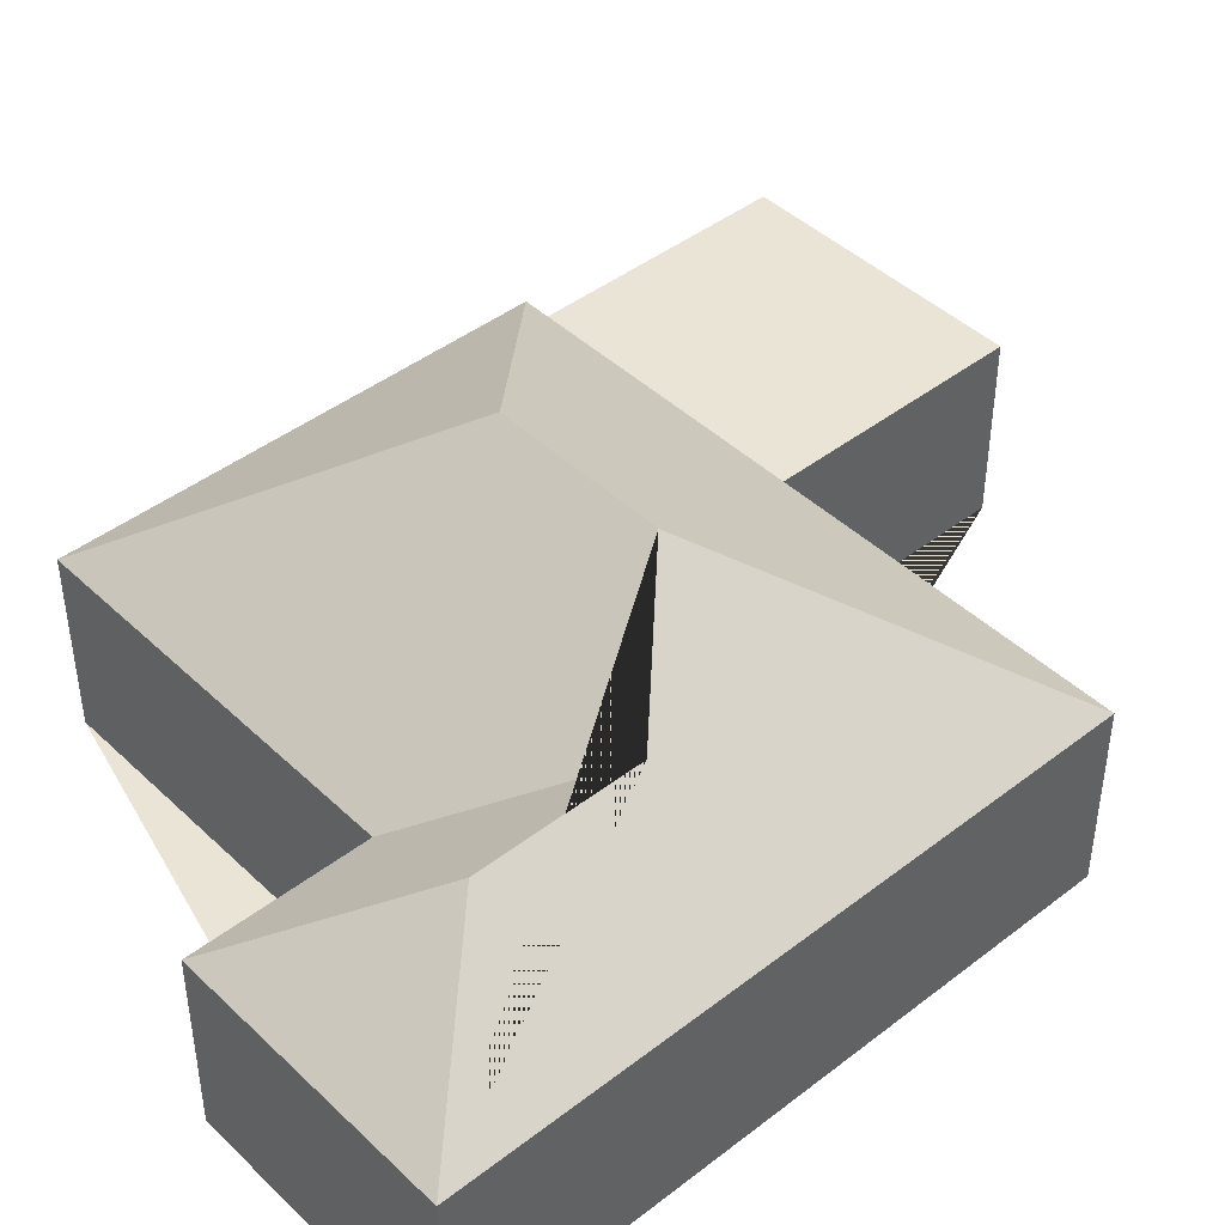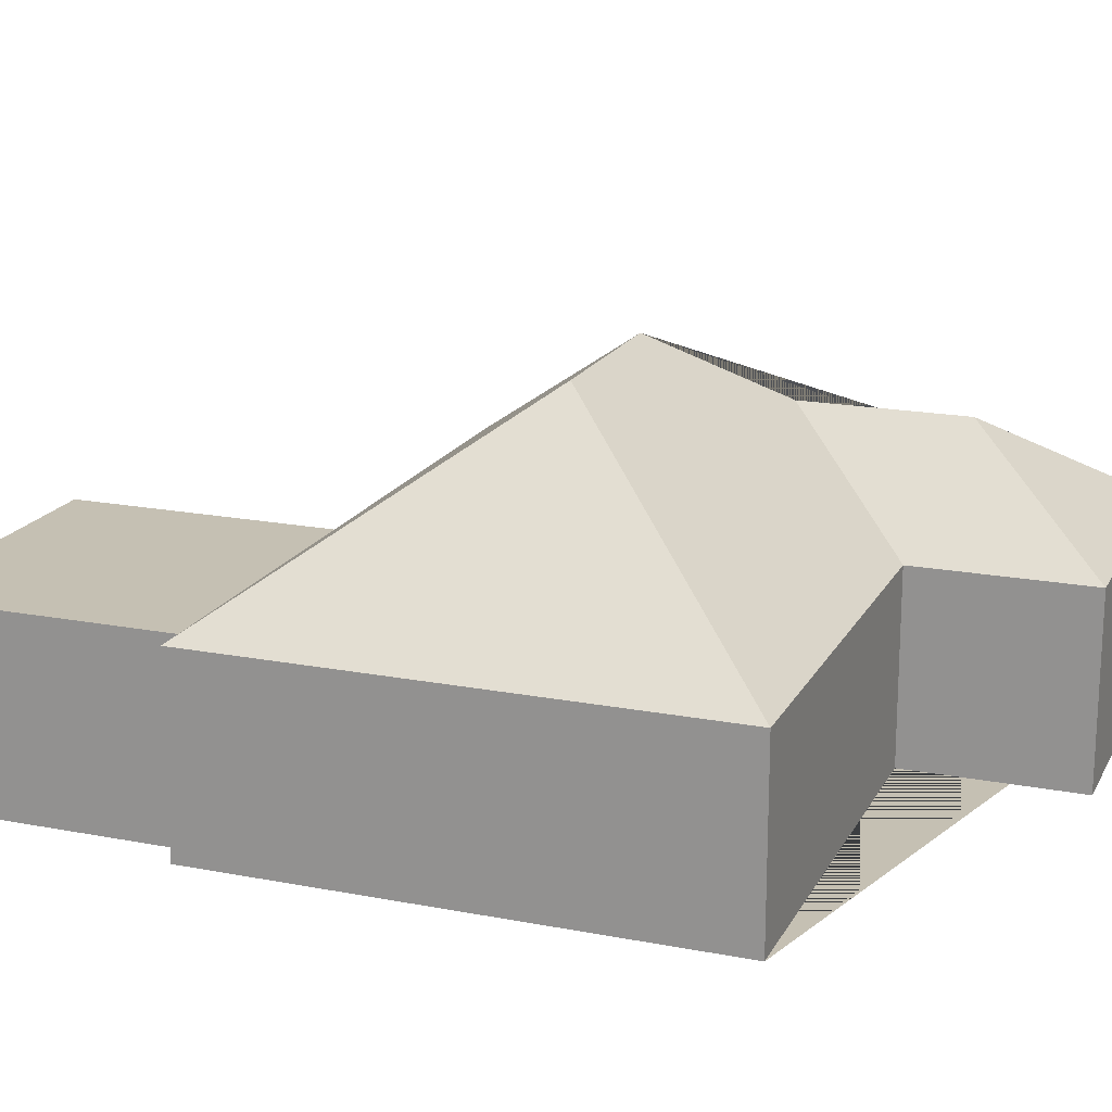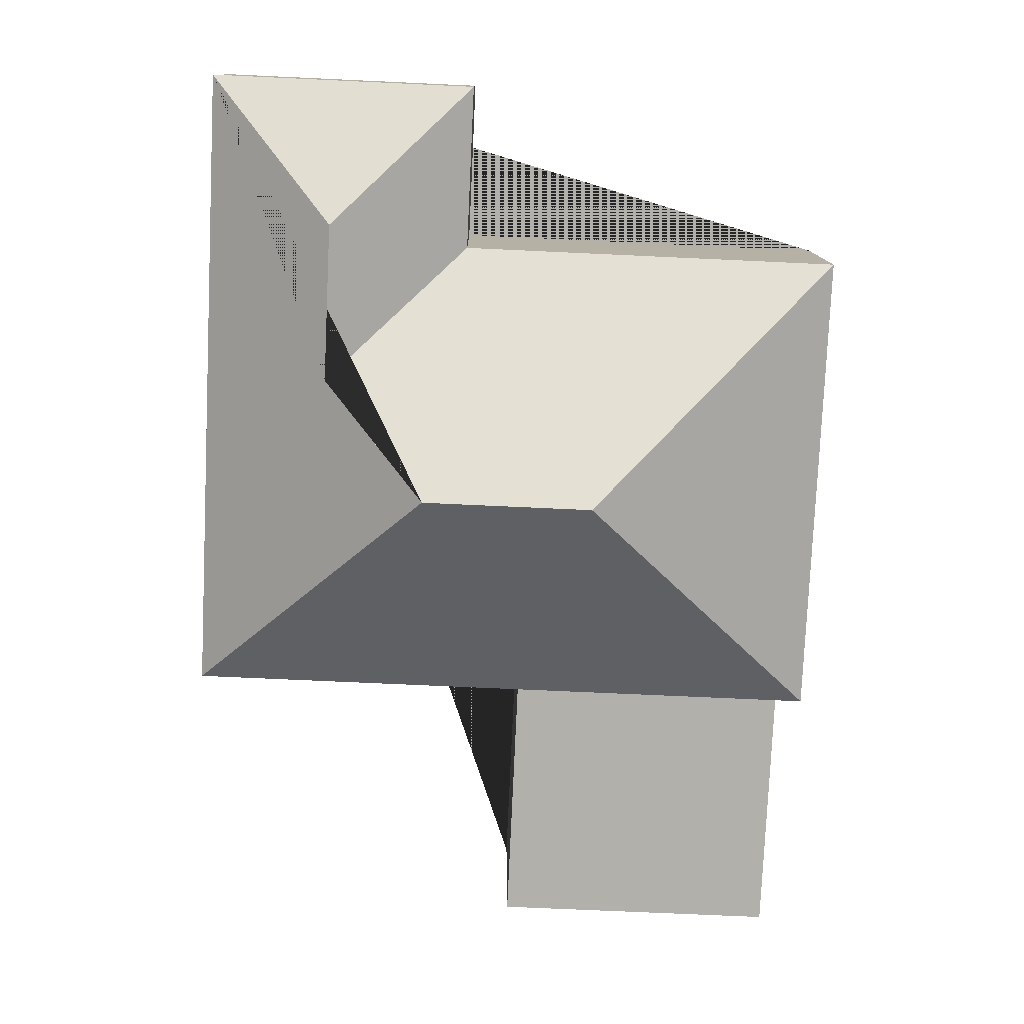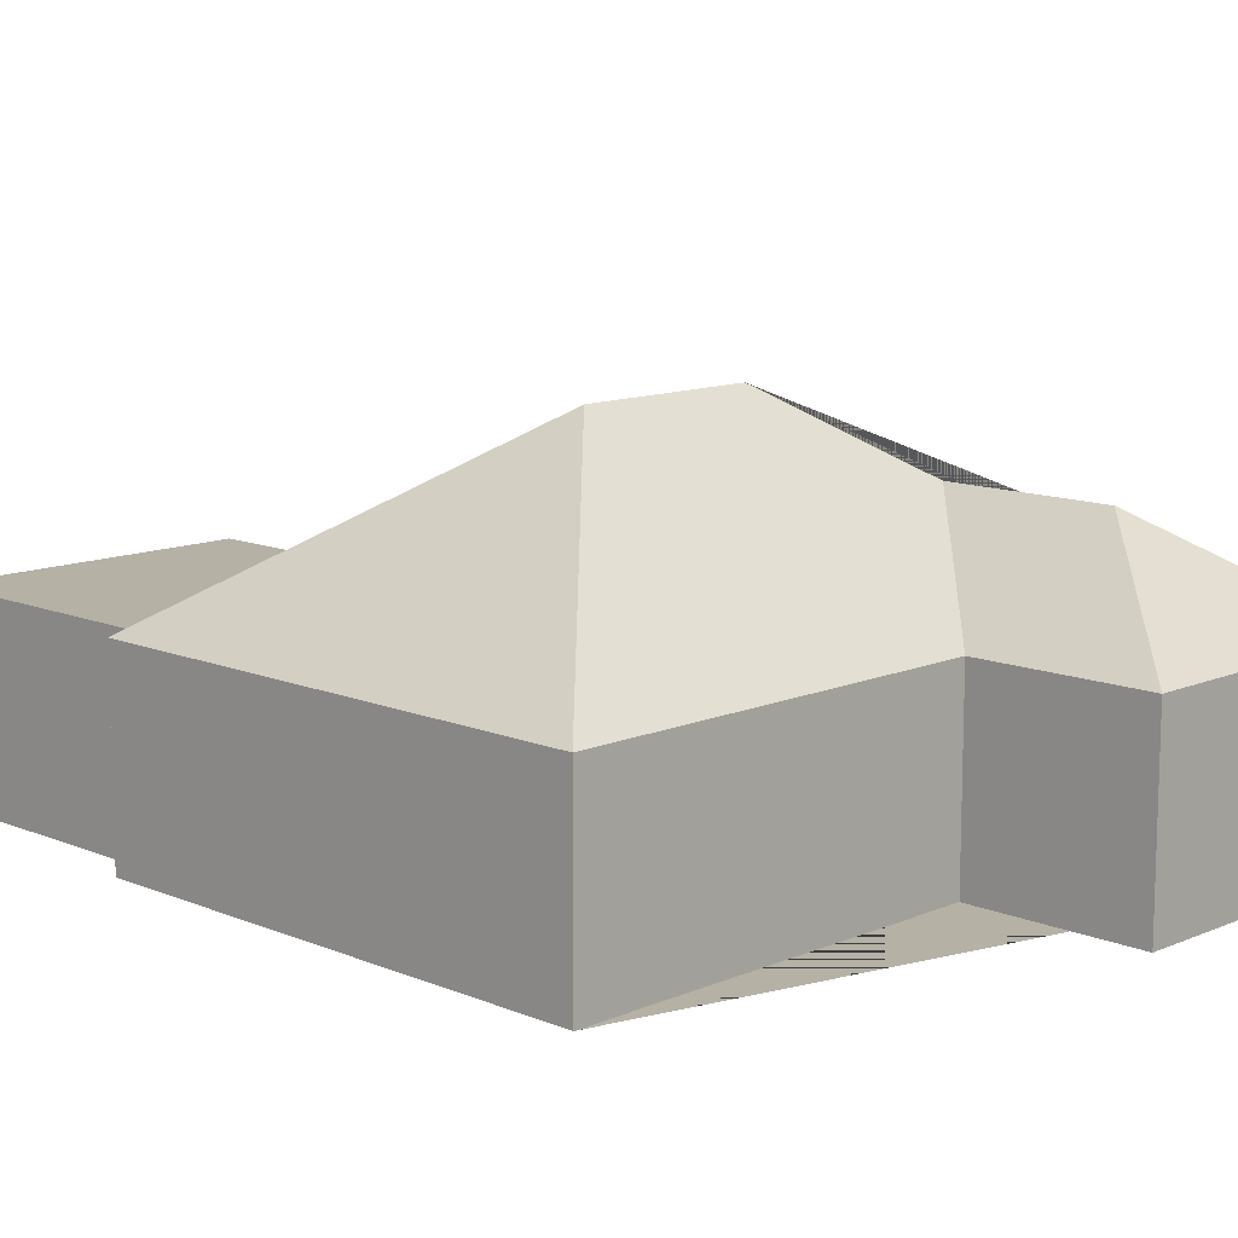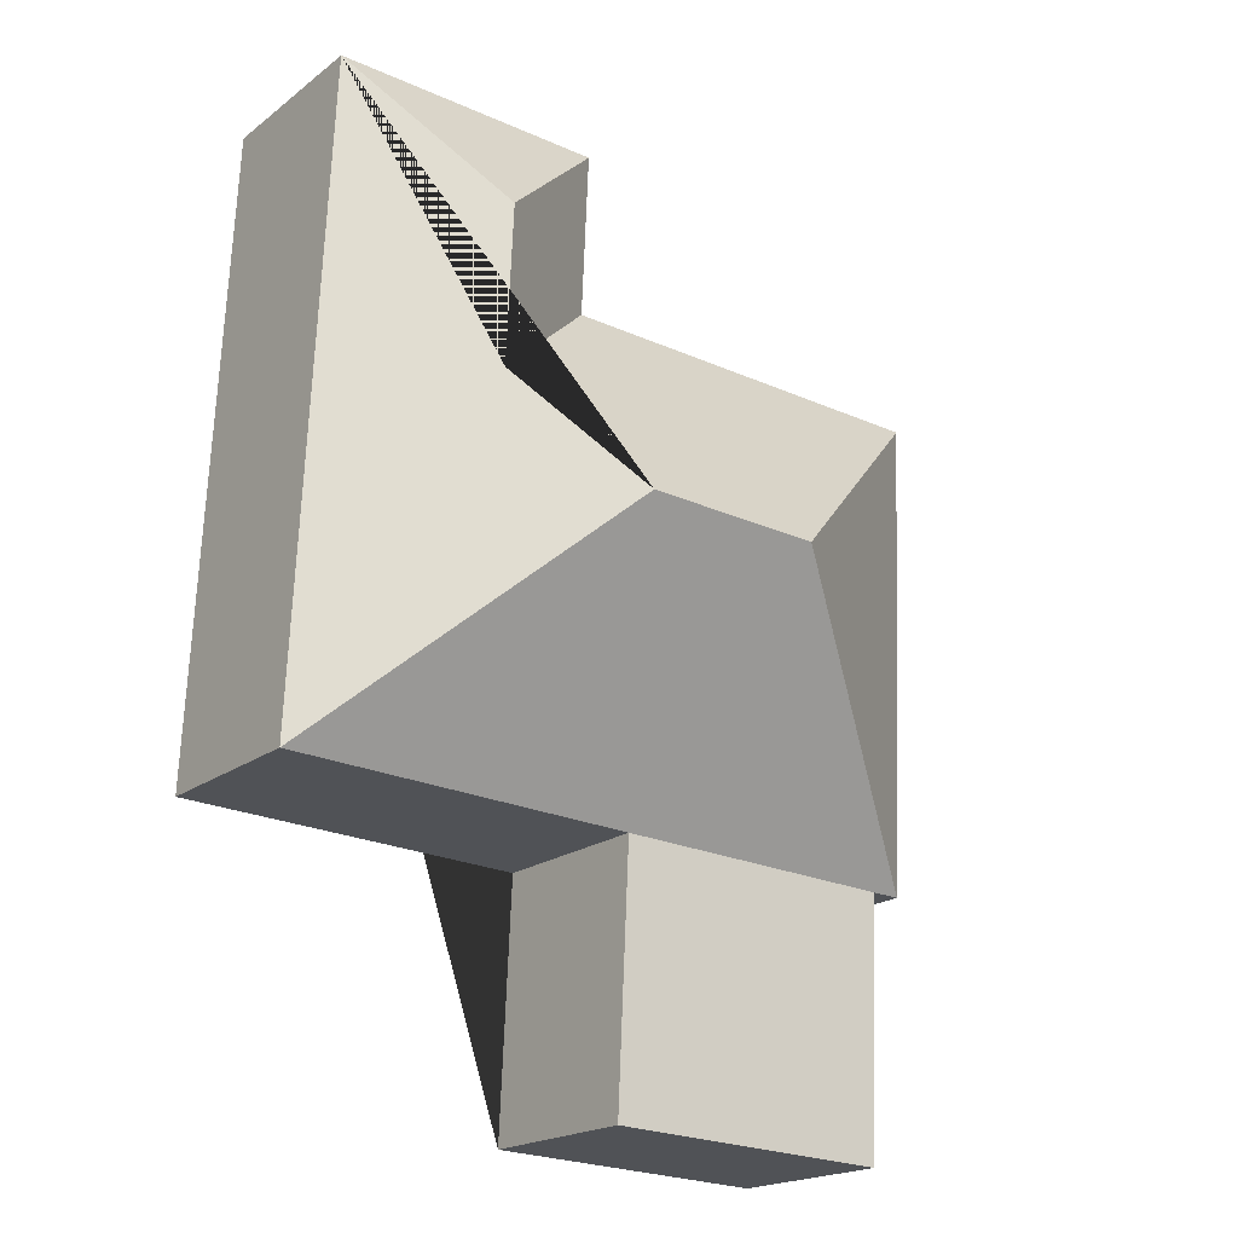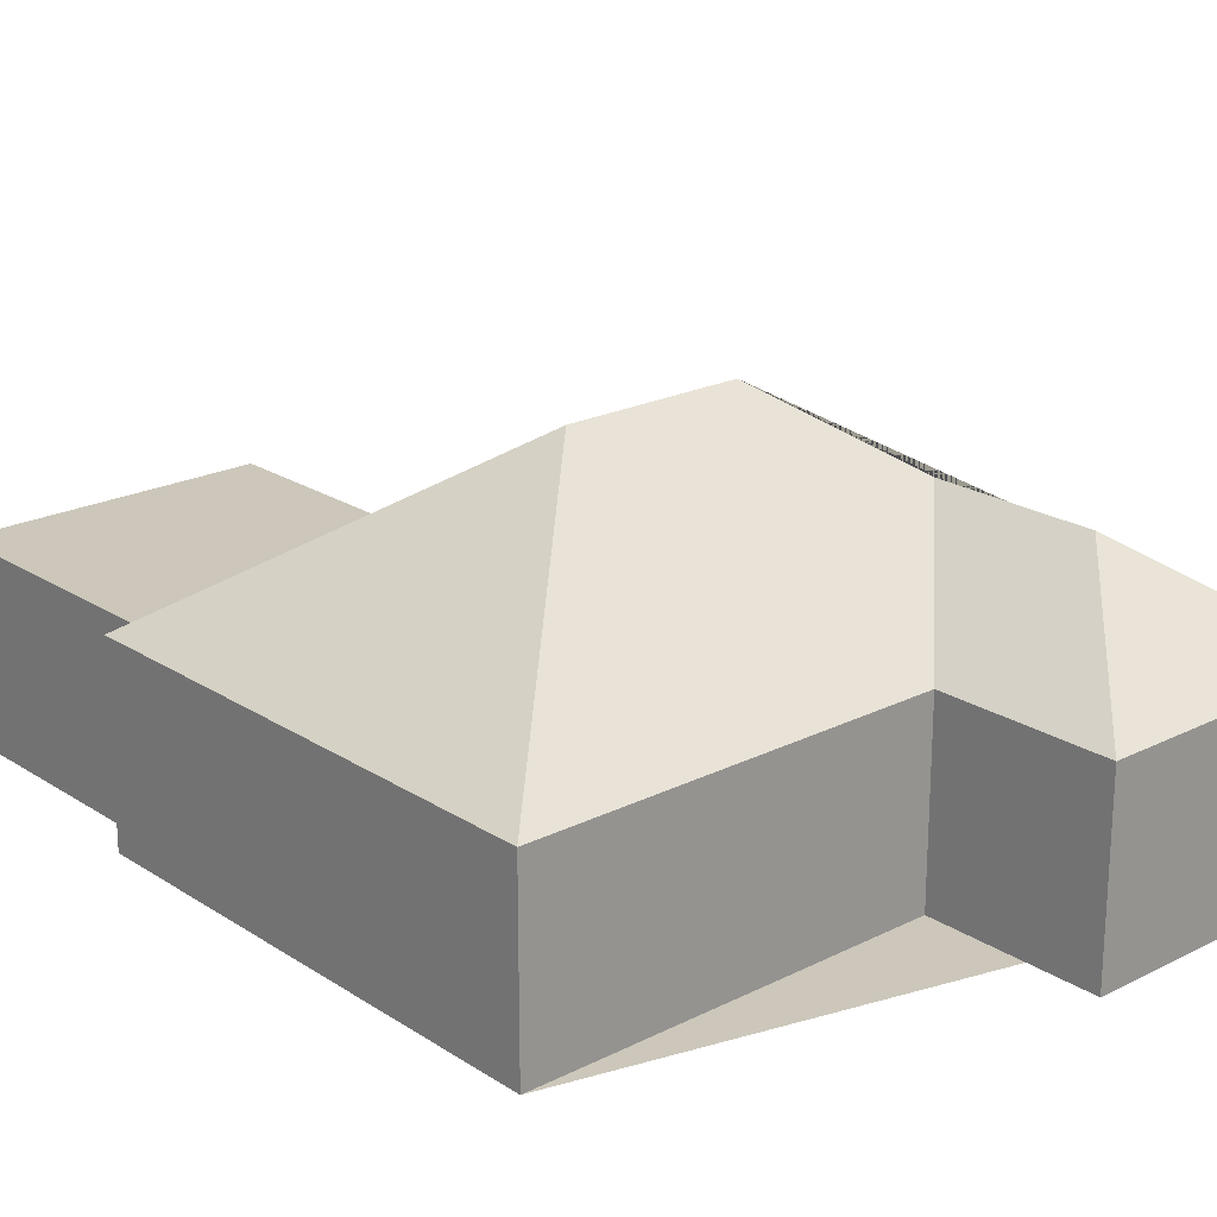
<metadata>
{"format":"obj","ext":"obj","renderer":"f3d","projection":"perspective","resolution":1024,"background":"white","views":[{"elev":43.9,"azim":45.2,"up":"+Y"},{"elev":18.1,"azim":-72.1,"up":"+Y"},{"elev":11.6,"azim":179.6,"up":"+Z"},{"elev":11.8,"azim":-48.0,"up":"+Y"},{"elev":-19.5,"azim":143.8,"up":"+Z"},{"elev":21.5,"azim":-44.1,"up":"+Y"}]}
</metadata>
<code>
o CG10_500_047072_0014
v 284.2 75 -19.83
v 171.9 75 -25.02
v 232.2 113.8 -81.37
v 175.1 75 -94.14
v 14.21 75 -101.6
v 235.3 113.8 -147.1
v 193.4 145 -193.8
v 122.6 145 -197.1
v 296.6 75 -288.2
v 152.8 75 -294.8
v 23.43 75 -300.8
v 35 75 -300.3
v 157.7 75 -400.1
v 39.87 75 -405.6
v 284.2 0 -19.83
v 171.9 0 -25.02
v 175.1 0 -94.14
v 14.21 0 -101.6
v 23.43 0 -300.8
v 35 0 -300.3
v 39.87 0 -405.6
v 157.7 0 -400.1
v 152.8 0 -294.8
v 296.6 0 -288.2
f 11 5 8
f 5 4 6 7 8
f 2 1 3
f 4 2 3 6
f 1 9 7 6 3
f 8 11 12 10 9 7
f 12 14 13 10
f 15 16 17 18 19 20 21 22 23 24
f 1 15 16 2
f 2 16 17 4
f 4 17 18 5
f 5 18 19 11
f 11 19 20 12
f 12 20 21 14
f 14 21 22 13
f 13 22 23 10
f 10 23 24 9
f 9 24 15 1

</code>
